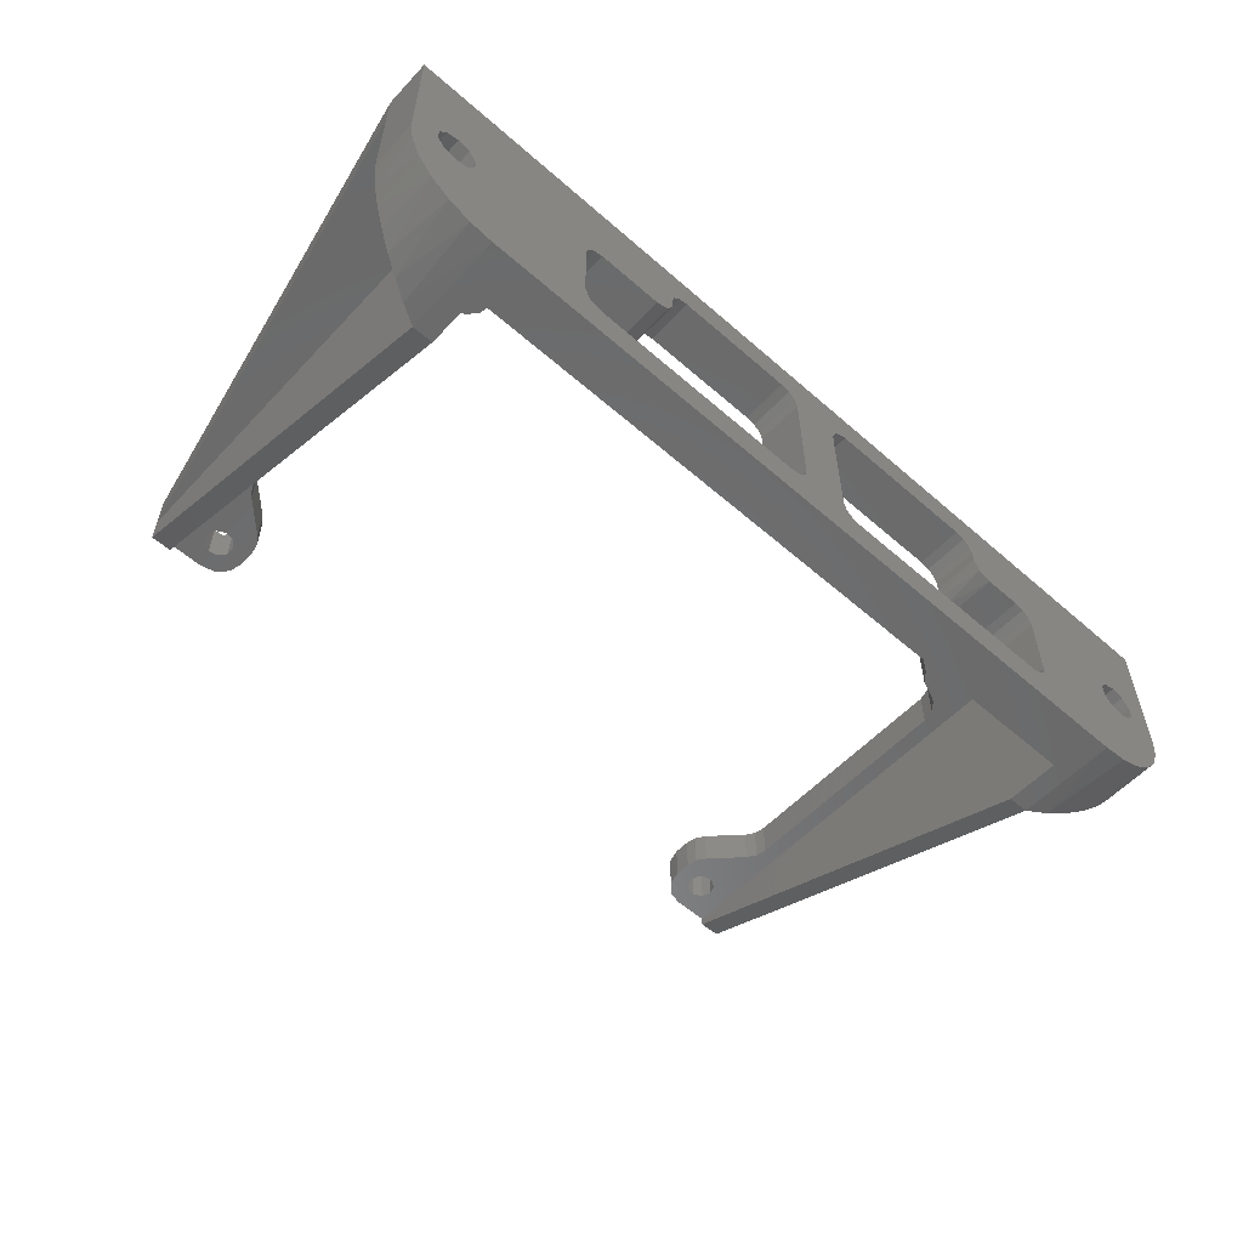
<metadata>
{"format":"stl","ext":"stl","renderer":"f3d","projection":"perspective","resolution":1024,"background":"white","views":[{"elev":-56.3,"azim":137.6,"up":"+Y"}]}
</metadata>
<code>
# stl→obj: 420 verts, 868 faces
v -37.75 12.5 5
v 37.75 12.5 5
v 50 12.5 0
v 37.75 12.5 55
v 40 12.5 55
v -50 12.5 0
v -50 12.5 5
v -40 12.5 55
v -37.75 12.5 55
v 50 12.5 5
v -40 -12.5 10.79
v -40 8.5 10.79
v -41.05 -0.6144 10.18
v -50 8.5 5
v -50 -2.5 5
v -48.94 0.697 5.614
v -49.87 -4.115 5.076
v -49.35 -6.055 5.378
v -47.25 -3.31 6.595
v -48.45 -7.851 5.899
v -47.21 -9.432 6.616
v -46.21 -3.811 7.191
v -45.68 -10.73 7.503
v -43.92 -11.7 8.521
v -43.95 -3.859 8.504
v -42 -12.3 9.632
v -42.9 -3.402 9.113
v -45 4 7.894
v -43.87 3.836 8.551
v -42.82 3.357 9.154
v -41.96 2.602 9.653
v -41.35 1.634 10.01
v -41.04 0.5316 10.19
v -41.38 -1.71 9.988
v -42.02 -2.665 9.621
v -45.08 -3.999 7.846
v -48.09 -2.538 6.105
v -48.68 -1.557 5.762
v -48.97 -0.4484 5.593
v -48.58 1.785 5.822
v -47.93 2.727 6.2
v -47.03 3.445 6.718
v -45.97 3.88 7.331
v -50 -2.5 0
v 50 8.5 5
v 50 -2.5 5
v 50 -2.5 0
v 48.96 0.5316 5.599
v 40 8.5 10.79
v 40 -12.5 10.79
v 41.03 -0.4484 10.2
v 42 -12.3 9.632
v 43.92 -11.7 8.521
v 43.79 -3.811 8.597
v 45.68 -10.73 7.503
v 47.21 -9.432 6.616
v 44.92 -3.999 7.943
v 48.45 -7.851 5.899
v 49.35 -6.055 5.378
v 46.05 -3.859 7.284
v 49.87 -4.115 5.076
v 47.98 -2.665 6.168
v 45 4 7.894
v 46.13 3.836 7.238
v 47.18 3.357 6.635
v 48.04 2.602 6.136
v 48.65 1.634 5.781
v 48.95 -0.6144 5.606
v 48.62 -1.71 5.801
v 47.1 -3.402 6.676
v 42.75 -3.31 9.194
v 41.91 -2.538 9.684
v 41.32 -1.557 10.03
v 41.06 0.697 10.17
v 41.42 1.785 9.966
v 42.07 2.727 9.588
v 42.97 3.445 9.071
v 44.03 3.88 8.457
v 40 5.538 55
v 40 8.5 55
v -40 5.538 55
v -40 8.5 55
v 37.75 6.5 55
v 37.75 10.5 55
v 34 10.5 55
v 34 6.5 55
v 37.75 5.538 55
v -37.75 10.5 55
v -37.75 6.5 55
v -37.75 5.538 55
v -34 10.5 55
v -34 6.5 55
v 37.75 10.5 5
v 3.5 -8.5 0
v 40 -12.5 0
v -40 -12.5 0
v 43.68 -1.82 0
v 45 -11.16 0
v 42.59 -12.16 0
v 45 -2.25 0
v 48.66 -7.5 3.553e-15
v 47.07 -9.571 0
v 46.32 -1.82 0
v 49.66 -5.088 0
v 3.5 8.5 0
v -46.32 -1.82 0
v -49.66 -5.088 0
v -45 -2.25 0
v -47.07 -9.571 0
v -48.66 -7.5 0
v -43.68 -1.82 0
v -42.59 -12.16 0
v -45 -11.16 3.553e-15
v -26 3.26 0
v -24 6.5 0
v -24 5.26 0
v -23 8.232 0
v -23.73 7.5 0
v -5.5 8.5 0
v -22 8.5 0
v 1.768 7.5 0
v -3.5 6.5 0
v -4.086 7.914 0
v 1.768 -7.5 0
v -3.768 -7.5 0
v -3.5 -6.5 0
v -5.5 -8.5 0
v -4.5 -8.232 0
v -31 -8.232 0
v -30 -8.5 0
v -32 -6.5 0
v -31.73 -7.5 0
v -42.86 0.6953 0
v -31.73 2.26 0
v -32 1.26 0
v -30 3.26 0
v -31 2.992 0
v -24.59 3.846 0
v 28.91 -7.914 0
v 29.5 -6.5 0
v 27.5 -8.5 0
v 2.5 -8.232 0
v 1.5 6.5 0
v 1.5 -6.5 0
v 2.5 8.232 0
v 16.5 8.5 0
v 27.5 3.26 0
v 18.23 7.5 0
v 17.5 8.232 0
v 20.5 3.26 0
v 18.5 5.26 0
v 18.5 6.5 0
v 19.09 3.846 0
v 43.68 1.82 0
v 29.23 2.26 0
v 28.5 2.992 0
v 46.32 1.82 0
v 45 2.25 0
v 47.14 -0.6953 0
v 47.14 0.6953 0
v 42.86 -0.6953 0
v 42.86 0.6953 0
v -43.68 1.82 0
v -45 2.25 0
v -42.86 -0.6953 0
v -47.14 -0.6953 0
v -46.32 1.82 0
v -47.14 0.6953 0
v 29.5 1.26 0
v -37.75 10.5 5
v -28 10.5 5
v 28 10.5 5
v 28.91 2.675 5
v 37.75 6.5 5
v 28 6.5 5
v 3.5 -8.5 5
v -37.75 -12.5 5
v 37.75 -12.5 5
v -31 2.992 5
v -28 6.5 5
v -37.75 6.5 5
v -30 3.26 5
v -26 3.26 5
v -31.73 2.26 5
v -32 -6.5 5
v -32 1.26 5
v -31 -8.232 5
v -31.73 -7.5 5
v -5.5 -8.5 5
v -30 -8.5 5
v 2.5 -8.232 5
v -3.768 -7.5 5
v -4.5 -8.232 5
v 1.5 6.5 5
v -3.5 6.5 5
v -3.5 -6.5 5
v 2.5 8.232 5
v -5.5 8.5 5
v -4.086 7.914 5
v -23 8.232 5
v -22 8.5 5
v -24 6.5 5
v -23.73 7.5 5
v -24.27 4.26 5
v -24 5.26 5
v -25 3.528 5
v 20.5 3.26 5
v 18.5 5.26 5
v 19.09 3.846 5
v 17.5 8.232 5
v 18.23 7.5 5
v 3.5 8.5 5
v 16.5 8.5 5
v 1.768 7.5 5
v 1.5 -6.5 5
v 1.768 -7.5 5
v 27.5 -8.5 5
v 29.5 -6.5 5
v 28.91 -7.914 5
v 29.5 1.26 5
v 27.5 3.26 5
v 18.5 6.5 5
v -45 4 2.789
v -48.13 2.494 2.789
v -46.74 3.604 2.789
v -48.9 -0.8901 2.789
v -48.9 0.8901 2.789
v -46.74 -3.604 2.789
v -48.13 -2.494 2.789
v -43.26 -3.604 2.789
v -45 -4 2.789
v -41.1 -0.8901 2.789
v -41.87 -2.494 2.789
v -41.87 2.494 2.789
v -41.1 0.8901 2.789
v -43.26 3.604 2.789
v 45 4 2.789
v 41.87 2.494 2.789
v 43.26 3.604 2.789
v 41.1 -0.8901 2.789
v 41.1 0.8901 2.789
v 43.26 -3.604 2.789
v 41.87 -2.494 2.789
v 46.74 -3.604 2.789
v 45 -4 2.789
v 48.9 -0.8901 2.789
v 48.13 -2.494 2.789
v 48.13 2.494 2.789
v 48.9 0.8901 2.789
v 46.74 3.604 2.789
v 37.75 -12.5 10.79
v -37.75 -12.5 10.79
v 31 10.5 8
v 31 10.5 12.08
v 32.84 10.5 9.013
v 31.32 10.5 13.44
v 32.22 10.5 14.5
v 34.51 10.5 9.977
v 33.5 10.5 15.04
v 34.78 10.5 15.59
v 35.68 10.5 16.65
v 36 10.5 18
v 36 10.5 42.76
v 35.77 10.5 43.91
v 35.12 10.5 44.88
v 31.88 10.5 48.12
v 34.51 10.5 50.02
v 31.23 10.5 49.09
v 31 10.5 50.24
v 32.84 10.5 50.99
v 31 10.5 52
v 31.4 10.5 53.5
v 32.84 10.5 52.01
v 32.5 10.5 54.6
v 33.5 10.5 52.8
v 29.5 10.5 5.402
v 35.4 10.5 7.536
v 35.75 10.5 8.5
v 35.4 10.5 9.464
v 33.5 10.5 9.799
v 32.84 10.5 7.987
v 33.5 10.5 7.201
v 30.6 10.5 6.5
v 34.51 10.5 7.023
v 35.75 10.5 51.5
v 35.4 10.5 52.46
v 34.51 10.5 52.98
v 33.5 10.5 50.2
v 35.4 10.5 50.54
v 32.5 6.5 54.6
v 31.4 6.5 53.5
v 31 6.5 52
v 34.51 6.5 50.02
v 31.88 6.5 48.12
v 35.12 6.5 44.88
v 32.84 6.5 50.99
v 31 6.5 50.24
v 31.23 6.5 49.09
v 32.84 6.5 52.01
v 33.5 6.5 52.8
v 36 6.5 18
v 29.5 6.5 5.402
v 32.84 6.5 9.013
v 31 6.5 12.08
v 31 6.5 8
v 34.51 6.5 9.977
v 32.22 6.5 14.5
v 31.32 6.5 13.44
v 34.78 6.5 15.59
v 33.5 6.5 15.04
v 35.68 6.5 16.65
v 35.77 6.5 43.91
v 36 6.5 42.76
v 35.4 6.5 52.46
v 35.75 6.5 51.5
v 34.51 6.5 52.98
v 33.5 6.5 50.2
v 35.4 6.5 50.54
v 35.4 6.5 9.464
v 33.5 6.5 9.799
v 30.6 6.5 6.5
v 33.5 6.5 7.201
v 32.84 6.5 7.987
v 35.4 6.5 7.536
v 34.51 6.5 7.023
v 35.75 6.5 8.5
v -29.5 6.5 5.402
v -34.51 6.5 52.98
v -33.5 6.5 52.8
v -31.4 6.5 53.5
v -32.5 6.5 54.6
v -32.84 6.5 50.99
v -31 6.5 50.24
v -31 6.5 52
v -33.5 6.5 50.2
v -31.88 6.5 48.12
v -31.23 6.5 49.09
v -35.4 6.5 50.54
v -35.77 6.5 43.91
v -35.12 6.5 44.88
v -36 6.5 18
v -36 6.5 42.76
v -35.4 6.5 9.464
v -34.78 6.5 15.59
v -35.68 6.5 16.65
v -34.51 6.5 9.977
v -32.22 6.5 14.5
v -33.5 6.5 15.04
v -33.5 6.5 9.799
v -31 6.5 12.08
v -31.32 6.5 13.44
v -32.84 6.5 7.987
v -30.6 6.5 6.5
v -31 6.5 8
v -35.4 6.5 7.536
v -35.75 6.5 8.5
v -33.5 6.5 7.201
v -34.51 6.5 7.023
v -32.84 6.5 9.013
v -34.51 6.5 50.02
v -32.84 6.5 52.01
v -35.4 6.5 52.46
v -35.75 6.5 51.5
v -32.5 10.5 54.6
v -31 10.5 52
v -31.4 10.5 53.5
v -31 10.5 12.08
v -31 10.5 8
v -32.84 10.5 9.013
v -30.6 10.5 6.5
v -29.5 10.5 5.402
v -33.5 10.5 7.201
v -33.5 10.5 52.8
v -32.84 10.5 52.01
v -31 10.5 50.24
v -31.23 10.5 49.09
v -32.84 10.5 50.99
v -31.88 10.5 48.12
v -35.12 10.5 44.88
v -34.51 10.5 50.02
v -35.77 10.5 43.91
v -36 10.5 42.76
v -36 10.5 18
v -35.68 10.5 16.65
v -34.78 10.5 15.59
v -33.5 10.5 15.04
v -34.51 10.5 9.977
v -32.22 10.5 14.5
v -31.32 10.5 13.44
v -35.4 10.5 9.464
v -35.75 10.5 8.5
v -35.4 10.5 7.536
v -34.51 10.5 7.023
v -32.84 10.5 7.987
v -33.5 10.5 9.799
v -35.75 10.5 51.5
v -35.4 10.5 50.54
v -33.5 10.5 50.2
v -34.51 10.5 52.98
v -35.4 10.5 52.46
v 45 2.25 2.789
v 42.86 -0.6953 2.789
v 45 -2.25 2.789
v 47.14 -0.6953 2.789
v 47.14 0.6953 2.789
v 46.32 -1.82 2.789
v 43.68 -1.82 2.789
v 43.68 1.82 2.789
v 42.86 0.6953 2.789
v 46.32 1.82 2.789
v -45 2.25 2.789
v -47.14 -0.6953 2.789
v -45 -2.25 2.789
v -42.86 -0.6953 2.789
v -42.86 0.6953 2.789
v -43.68 -1.82 2.789
v -46.32 -1.82 2.789
v -46.32 1.82 2.789
v -47.14 0.6953 2.789
v -43.68 1.82 2.789
f 1 2 3
f 4 5 2
f 3 6 1
f 7 8 1
f 9 1 8
f 1 6 7
f 5 10 2
f 3 2 10
f 11 12 13
f 14 15 16
f 17 18 19
f 20 21 22
f 23 24 25
f 26 11 27
f 28 29 12
f 30 31 12
f 32 33 12
f 13 34 11
f 35 27 11
f 25 36 23
f 22 19 18
f 37 38 15
f 39 16 15
f 40 41 14
f 42 43 14
f 14 16 40
f 22 21 36
f 28 12 14
f 12 31 32
f 35 11 34
f 15 38 39
f 14 43 28
f 15 17 37
f 21 23 36
f 29 30 12
f 27 25 24
f 41 42 14
f 17 19 37
f 12 33 13
f 18 20 22
f 26 27 24
f 15 14 44
f 7 6 14
f 14 6 44
f 3 10 45
f 46 47 45
f 45 47 3
f 46 45 48
f 49 50 51
f 52 53 54
f 55 56 57
f 58 59 60
f 61 46 62
f 63 64 45
f 65 66 45
f 67 48 45
f 68 69 46
f 62 70 61
f 60 57 56
f 54 71 52
f 72 73 50
f 51 74 49
f 75 76 49
f 77 78 49
f 51 50 73
f 58 60 56
f 63 45 49
f 45 66 67
f 61 70 59
f 49 74 75
f 49 78 63
f 50 52 71
f 64 65 45
f 69 62 46
f 57 54 55
f 76 77 49
f 54 53 55
f 72 50 71
f 48 68 46
f 60 59 70
f 50 49 79
f 80 79 49
f 81 82 12
f 11 81 12
f 79 80 83
f 5 4 84
f 85 86 83
f 87 79 83
f 85 83 84
f 80 5 84
f 84 83 80
f 9 8 88
f 82 81 89
f 90 89 81
f 91 88 89
f 82 89 88
f 82 88 8
f 89 92 91
f 49 45 80
f 10 5 80
f 45 10 80
f 82 14 12
f 14 82 8
f 7 14 8
f 93 84 4
f 93 4 2
f 94 95 96
f 97 98 99
f 100 101 102
f 103 47 104
f 105 6 3
f 106 107 44
f 108 109 110
f 111 112 113
f 114 115 116
f 6 117 118
f 6 119 120
f 121 122 123
f 124 125 126
f 94 127 128
f 96 129 130
f 96 131 132
f 133 134 135
f 118 136 137
f 116 138 114
f 95 139 140
f 95 94 141
f 125 124 142
f 122 143 144
f 123 145 121
f 3 146 105
f 147 148 149
f 150 151 152
f 151 150 153
f 154 155 156
f 3 157 158
f 47 159 160
f 104 100 103
f 95 161 97
f 155 154 162
f 6 163 164
f 135 165 133
f 113 108 111
f 44 166 106
f 6 167 168
f 127 94 96
f 100 98 97
f 159 47 103
f 107 108 110
f 136 115 114
f 117 6 120
f 142 94 128
f 129 96 132
f 115 136 118
f 139 95 141
f 119 145 123
f 152 148 147
f 154 3 158
f 101 100 104
f 167 6 164
f 109 108 113
f 102 98 100
f 150 152 147
f 97 99 95
f 168 44 6
f 144 126 122
f 96 130 127
f 163 137 134
f 126 144 124
f 119 105 145
f 3 156 147
f 3 160 157
f 134 133 163
f 107 106 108
f 119 6 105
f 137 6 118
f 111 131 96
f 128 125 142
f 3 147 149
f 3 47 160
f 137 163 6
f 168 166 44
f 112 111 96
f 165 135 131
f 122 121 143
f 162 169 155
f 131 111 165
f 149 146 3
f 156 3 154
f 161 140 169
f 161 95 140
f 162 161 169
f 88 170 1
f 88 1 9
f 1 170 171
f 172 93 2
f 173 174 175
f 176 177 178
f 179 180 181
f 180 182 183
f 181 184 179
f 181 185 186
f 177 187 188
f 177 189 190
f 191 192 193
f 194 195 196
f 197 198 199
f 171 200 201
f 180 202 203
f 183 204 205
f 204 183 206
f 207 208 209
f 172 210 211
f 172 212 213
f 199 214 197
f 196 215 194
f 192 191 216
f 178 217 176
f 178 218 219
f 174 173 220
f 198 1 171
f 221 173 175
f 205 180 183
f 186 184 181
f 190 187 177
f 214 195 194
f 203 200 171
f 222 208 207
f 210 172 213
f 196 192 216
f 174 218 178
f 212 1 198
f 202 180 205
f 215 196 216
f 212 2 1
f 185 181 177
f 180 179 182
f 191 193 189
f 171 201 198
f 175 211 222
f 189 176 191
f 174 220 218
f 189 177 176
f 212 198 197
f 2 212 172
f 217 178 219
f 175 222 207
f 172 211 175
f 203 171 180
f 214 199 195
f 185 177 188
f 175 207 221
f 44 17 15
f 110 20 18
f 109 23 21
f 112 26 24
f 26 96 11
f 23 109 113
f 18 107 110
f 107 17 44
f 113 112 24
f 24 23 113
f 107 18 17
f 26 112 96
f 109 20 110
f 109 21 20
f 43 223 28
f 41 224 225
f 39 226 227
f 19 228 229
f 25 230 231
f 34 232 233
f 32 234 235
f 29 223 236
f 223 29 28
f 234 32 31
f 232 13 33
f 233 35 34
f 230 25 27
f 231 22 36
f 229 37 19
f 226 39 38
f 227 40 16
f 225 42 41
f 225 223 43
f 22 228 19
f 33 32 235
f 235 232 33
f 233 230 27
f 38 37 229
f 224 40 227
f 231 228 22
f 38 229 226
f 236 30 29
f 232 34 13
f 231 36 25
f 224 41 40
f 16 39 227
f 43 42 225
f 30 236 234
f 233 27 35
f 31 30 234
f 95 52 50
f 98 55 53
f 102 58 56
f 104 61 59
f 61 47 46
f 58 102 101
f 53 99 98
f 99 52 95
f 101 104 59
f 59 58 101
f 99 53 52
f 61 104 47
f 102 55 98
f 102 56 55
f 78 237 63
f 77 238 239
f 51 240 241
f 71 242 243
f 60 244 245
f 69 246 247
f 67 248 249
f 64 237 250
f 237 64 63
f 248 67 66
f 246 68 48
f 247 62 69
f 244 60 70
f 245 54 57
f 243 72 71
f 240 51 73
f 241 75 74
f 238 77 76
f 239 237 78
f 54 242 71
f 48 67 249
f 249 246 48
f 247 244 70
f 73 72 243
f 238 75 241
f 245 242 54
f 73 243 240
f 250 65 64
f 246 69 68
f 245 57 60
f 238 76 75
f 78 77 239
f 70 62 247
f 65 250 248
f 241 74 51
f 66 65 248
f 50 79 87
f 50 87 251
f 90 11 252
f 11 90 81
f 253 254 255
f 256 257 258
f 259 260 258
f 261 262 93
f 263 264 84
f 265 266 267
f 268 269 270
f 271 272 273
f 274 85 275
f 84 93 262
f 172 276 93
f 277 278 93
f 279 258 260
f 280 255 254
f 281 282 283
f 284 277 93
f 285 286 84
f 287 275 85
f 273 270 271
f 288 267 266
f 253 255 281
f 259 258 257
f 265 267 289
f 273 272 275
f 93 276 284
f 279 260 261
f 283 282 276
f 287 85 84
f 253 281 283
f 279 261 278
f 278 261 93
f 254 256 280
f 264 265 289
f 269 271 270
f 258 280 256
f 289 285 264
f 270 288 268
f 84 264 285
f 84 262 263
f 284 276 282
f 266 268 288
f 286 287 84
f 275 272 274
f 290 86 85
f 274 272 291
f 271 292 272
f 290 85 274
f 272 292 291
f 291 290 274
f 293 294 295
f 296 297 298
f 299 291 292
f 300 86 290
f 301 174 83
f 174 302 175
f 303 304 305
f 306 307 308
f 306 309 310
f 174 301 311
f 83 312 313
f 83 314 315
f 86 300 316
f 292 296 299
f 294 293 317
f 312 315 318
f 309 306 319
f 304 303 320
f 321 322 323
f 174 324 325
f 318 293 295
f 300 291 299
f 325 302 174
f 320 306 308
f 326 174 311
f 315 312 83
f 83 86 316
f 295 312 318
f 305 321 323
f 290 291 300
f 324 174 326
f 317 298 294
f 322 321 302
f 306 310 307
f 83 313 301
f 298 317 296
f 305 323 303
f 292 297 296
f 308 304 320
f 314 83 316
f 319 311 309
f 302 325 322
f 326 311 319
f 251 174 178
f 174 87 83
f 251 87 174
f 181 90 252
f 90 181 89
f 177 181 252
f 327 181 180
f 328 92 89
f 329 330 331
f 332 333 334
f 335 336 337
f 338 339 340
f 89 341 342
f 343 344 345
f 346 347 348
f 349 350 351
f 352 353 354
f 181 355 356
f 327 357 358
f 354 359 352
f 351 346 349
f 345 356 343
f 340 360 338
f 337 332 335
f 330 329 361
f 89 362 328
f 358 181 327
f 92 329 331
f 360 336 335
f 181 341 89
f 351 347 346
f 345 181 356
f 353 357 327
f 333 332 337
f 328 329 92
f 352 357 353
f 361 334 330
f 89 342 339
f 346 348 344
f 181 358 355
f 344 343 346
f 334 361 332
f 363 339 338
f 336 360 340
f 341 181 345
f 359 354 350
f 89 363 362
f 363 89 339
f 350 349 359
f 92 364 91
f 330 365 366
f 365 330 334
f 331 364 92
f 331 366 364
f 331 330 366
f 367 368 369
f 370 371 372
f 171 170 371
f 91 364 373
f 366 365 374
f 375 376 377
f 378 379 380
f 381 382 88
f 383 384 170
f 385 386 387
f 388 389 387
f 390 391 384
f 392 393 170
f 372 394 370
f 369 395 367
f 387 390 385
f 396 397 381
f 380 398 378
f 377 374 365
f 373 399 91
f 369 368 394
f 373 364 366
f 377 376 398
f 88 382 383
f 387 386 388
f 384 391 170
f 370 394 368
f 396 381 88
f 377 365 375
f 88 383 170
f 88 91 399
f 379 381 397
f 389 367 395
f 393 372 371
f 400 396 88
f 374 373 366
f 371 170 393
f 387 389 395
f 385 390 384
f 88 399 400
f 376 378 398
f 397 380 379
f 170 391 392
f 178 177 96
f 252 11 177
f 95 50 178
f 251 178 50
f 177 11 96
f 96 95 178
f 138 116 204
f 205 204 116
f 183 114 206
f 206 114 138
f 204 206 138
f 182 136 114
f 182 114 183
f 137 136 182
f 179 184 134
f 186 135 184
f 137 182 179
f 184 135 134
f 134 137 179
f 185 131 135
f 185 135 186
f 132 131 185
f 188 187 129
f 190 130 187
f 132 185 188
f 187 130 129
f 129 132 188
f 190 127 130
f 127 190 189
f 128 127 189
f 193 192 125
f 196 126 192
f 128 189 193
f 192 126 125
f 125 128 193
f 195 122 126
f 195 126 196
f 123 122 195
f 199 198 119
f 123 195 199
f 119 123 199
f 201 120 119
f 201 119 198
f 117 120 201
f 200 203 118
f 202 115 203
f 117 201 200
f 203 115 118
f 118 117 200
f 115 202 205
f 115 205 116
f 155 169 220
f 173 221 156
f 147 156 221
f 173 156 155
f 220 173 155
f 221 150 147
f 150 221 207
f 153 150 207
f 209 208 151
f 153 207 209
f 151 153 209
f 222 152 151
f 222 151 208
f 148 152 222
f 211 210 149
f 213 146 210
f 148 222 211
f 210 146 149
f 149 148 211
f 212 105 146
f 212 146 213
f 145 105 212
f 197 214 121
f 194 143 214
f 145 212 197
f 214 143 121
f 121 145 197
f 215 144 143
f 215 143 194
f 124 144 215
f 216 191 142
f 176 94 191
f 124 215 216
f 191 94 142
f 142 124 216
f 217 141 94
f 217 94 176
f 139 141 217
f 219 218 140
f 139 217 219
f 140 139 219
f 169 218 220
f 218 169 140
f 154 158 401
f 402 161 162
f 403 100 97
f 404 159 103
f 405 157 160
f 157 401 158
f 159 404 405
f 100 403 406
f 161 402 407
f 154 408 409
f 408 154 401
f 406 404 103
f 410 401 157
f 97 161 407
f 405 410 157
f 409 162 154
f 405 160 159
f 162 409 402
f 103 100 406
f 97 407 403
f 167 164 411
f 412 166 168
f 413 108 106
f 414 165 111
f 415 163 133
f 163 411 164
f 165 414 415
f 108 413 416
f 166 412 417
f 167 418 419
f 418 167 411
f 416 414 111
f 420 411 163
f 106 166 417
f 415 420 163
f 419 168 167
f 415 133 165
f 168 419 412
f 111 108 416
f 106 417 413
f 327 180 371
f 171 371 180
f 368 354 353
f 327 371 370
f 370 368 353
f 327 370 353
f 175 276 172
f 321 253 283
f 253 321 305
f 302 276 175
f 302 283 276
f 302 321 283
f 411 236 223
f 415 235 234
f 414 233 232
f 413 231 230
f 417 229 228
f 419 227 226
f 418 225 224
f 225 418 411
f 226 412 419
f 228 413 417
f 233 414 416
f 234 420 415
f 225 411 223
f 415 414 232
f 412 229 417
f 229 412 226
f 236 420 234
f 415 232 235
f 413 228 231
f 224 419 418
f 236 411 420
f 224 227 419
f 416 230 233
f 416 413 230
f 401 250 237
f 405 249 248
f 404 247 246
f 403 245 244
f 407 243 242
f 409 241 240
f 408 239 238
f 239 408 401
f 240 402 409
f 242 403 407
f 247 404 406
f 248 410 405
f 239 401 237
f 405 404 246
f 402 243 407
f 243 402 240
f 250 410 248
f 405 246 249
f 403 242 245
f 238 409 408
f 250 401 410
f 238 241 409
f 406 244 247
f 406 403 244
f 307 310 257
f 259 257 310
f 254 304 308
f 307 257 256
f 256 254 308
f 307 256 308
f 309 260 259
f 301 262 261
f 260 309 311
f 309 259 310
f 311 261 260
f 311 301 261
f 263 262 301
f 263 301 313
f 312 264 263
f 264 295 265
f 312 263 313
f 264 312 295
f 266 265 295
f 294 266 295
f 268 298 297
f 298 266 294
f 268 297 269
f 298 268 266
f 297 292 269
f 271 269 292
f 305 304 254
f 253 305 254
f 324 326 278
f 284 322 325
f 255 303 323
f 258 306 320
f 278 326 319
f 319 258 279
f 320 255 280
f 322 282 281
f 324 277 284
f 277 324 278
f 281 255 323
f 319 306 258
f 258 320 280
f 325 324 284
f 281 323 322
f 319 279 278
f 282 322 284
f 255 320 303
f 318 315 285
f 267 317 293
f 273 299 296
f 287 316 300
f 285 315 314
f 314 287 286
f 300 273 275
f 317 288 270
f 318 289 267
f 289 318 285
f 270 273 296
f 314 316 287
f 287 300 275
f 293 318 267
f 270 296 317
f 314 286 285
f 288 317 267
f 273 300 299
f 367 350 354
f 367 354 368
f 347 388 386
f 350 367 389
f 388 347 351
f 347 386 348
f 351 389 388
f 351 350 389
f 344 348 385
f 386 385 348
f 383 341 384
f 344 385 384
f 341 345 384
f 344 384 345
f 383 382 342
f 383 342 341
f 381 339 342
f 339 379 340
f 381 342 382
f 339 381 379
f 336 340 378
f 379 378 340
f 376 375 333
f 337 336 378
f 376 333 337
f 378 376 337
f 333 375 365
f 333 365 334
f 343 356 391
f 387 349 346
f 394 352 359
f 393 358 357
f 391 356 355
f 355 393 392
f 357 394 372
f 349 395 369
f 343 390 387
f 390 343 391
f 369 394 359
f 355 358 393
f 393 357 372
f 346 343 387
f 369 359 349
f 355 392 391
f 395 349 387
f 394 357 352
f 362 363 396
f 399 329 328
f 377 332 361
f 380 360 335
f 396 363 338
f 338 380 397
f 335 377 398
f 329 373 374
f 362 400 399
f 400 362 396
f 374 377 361
f 338 360 380
f 380 335 398
f 328 362 399
f 374 361 329
f 338 397 396
f 373 329 399
f 377 335 332

</code>
